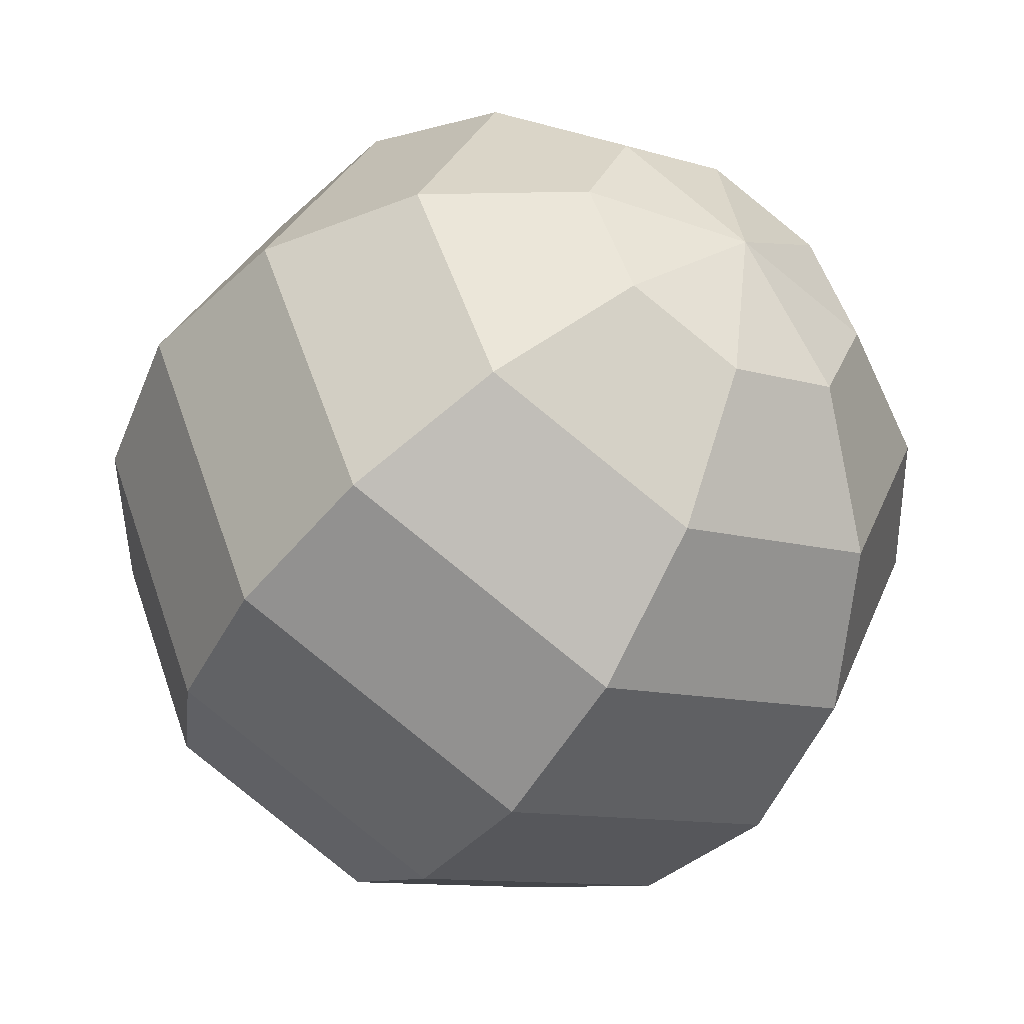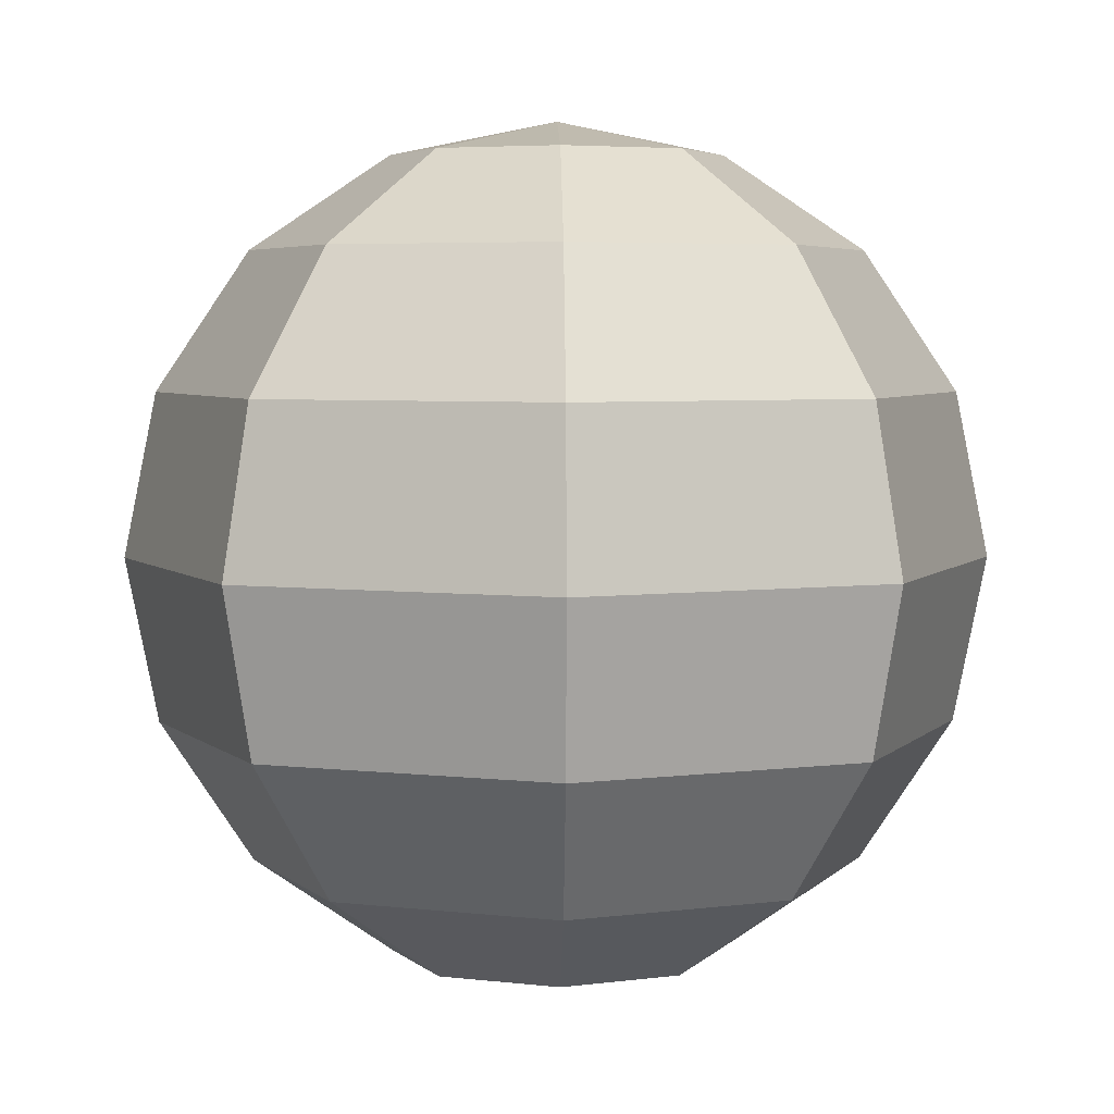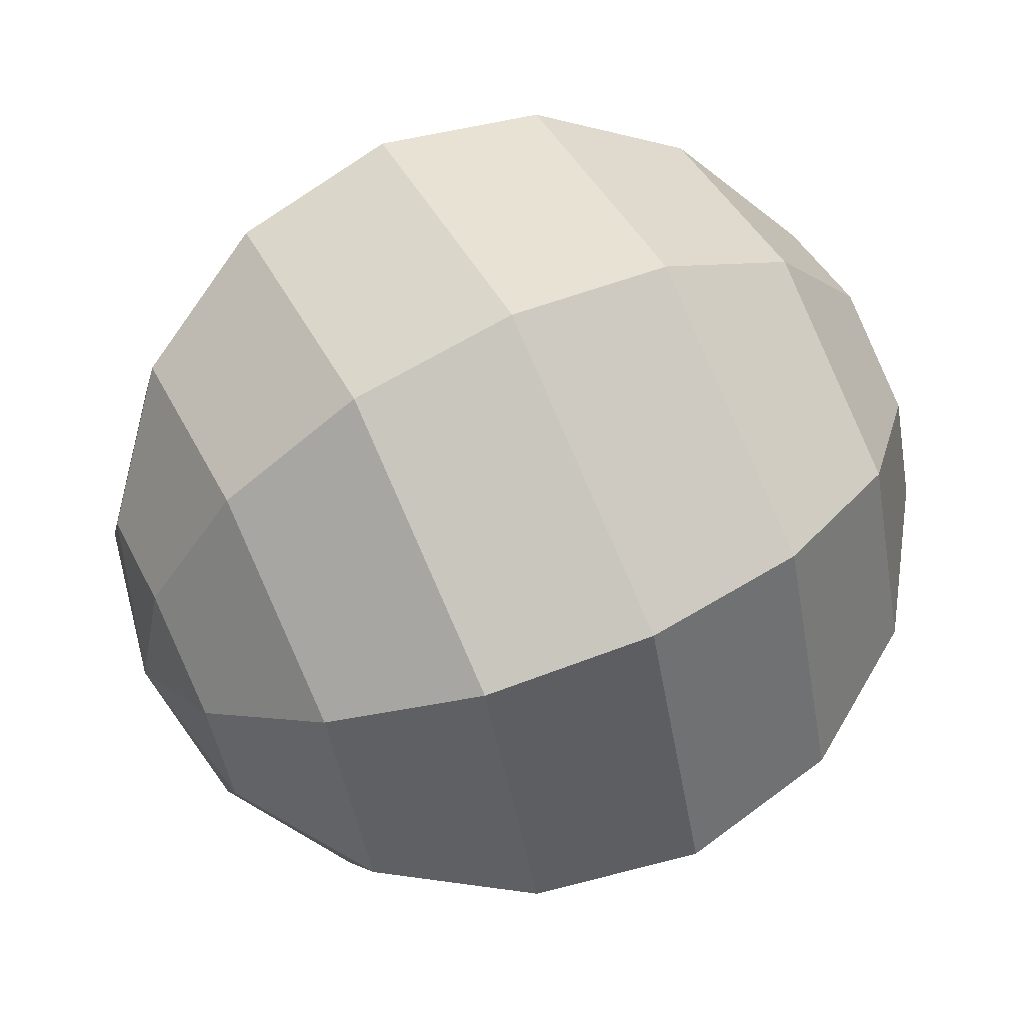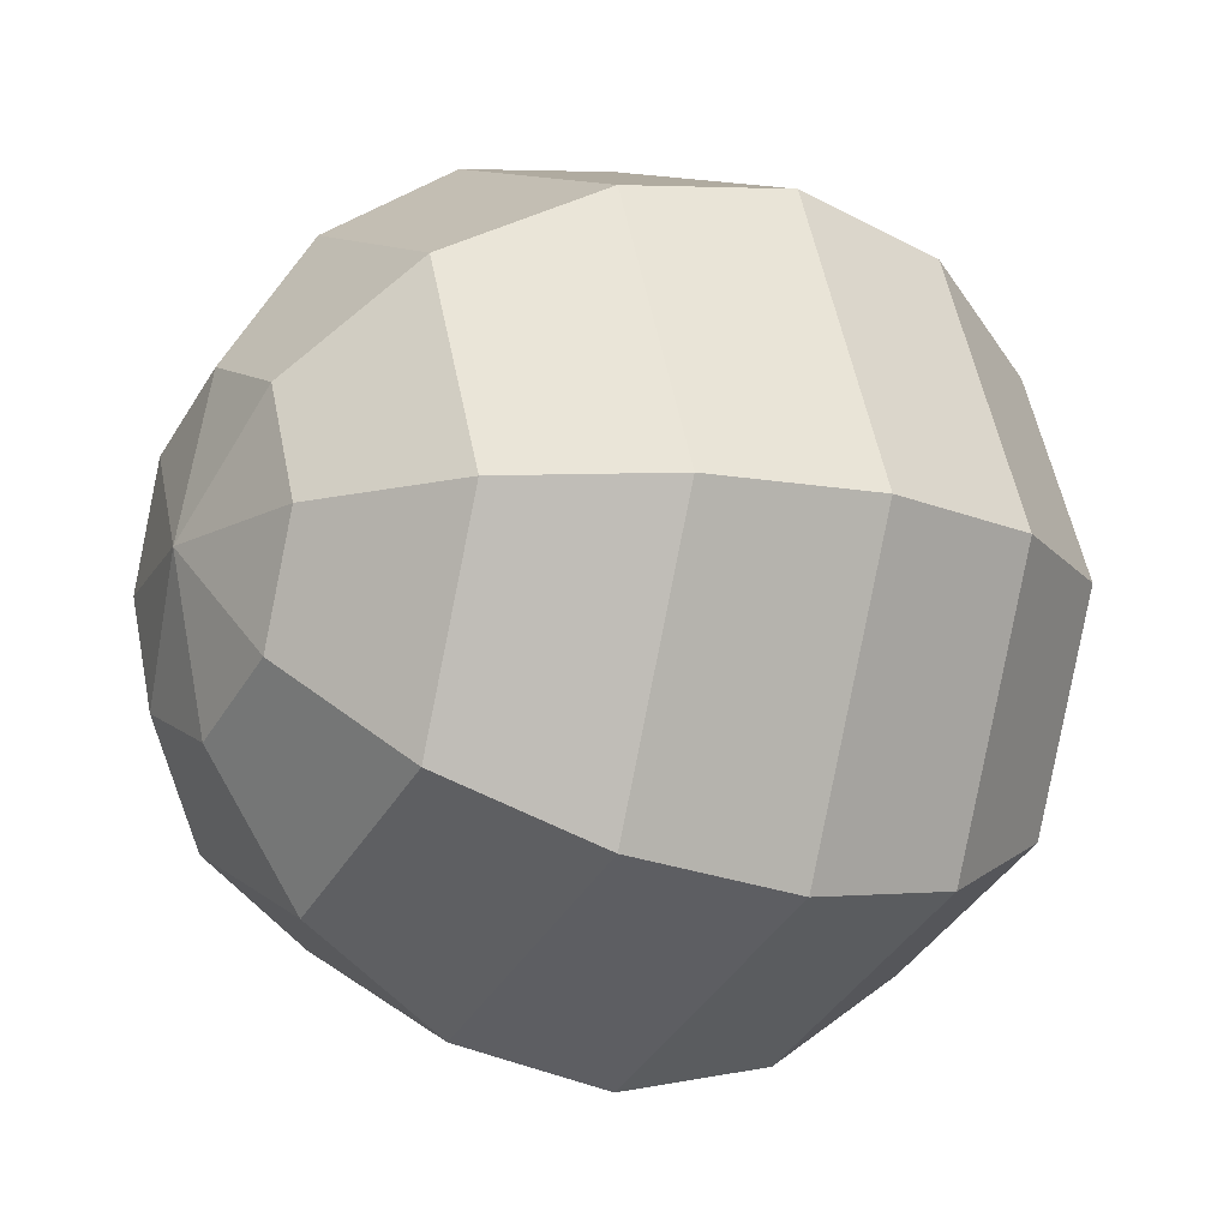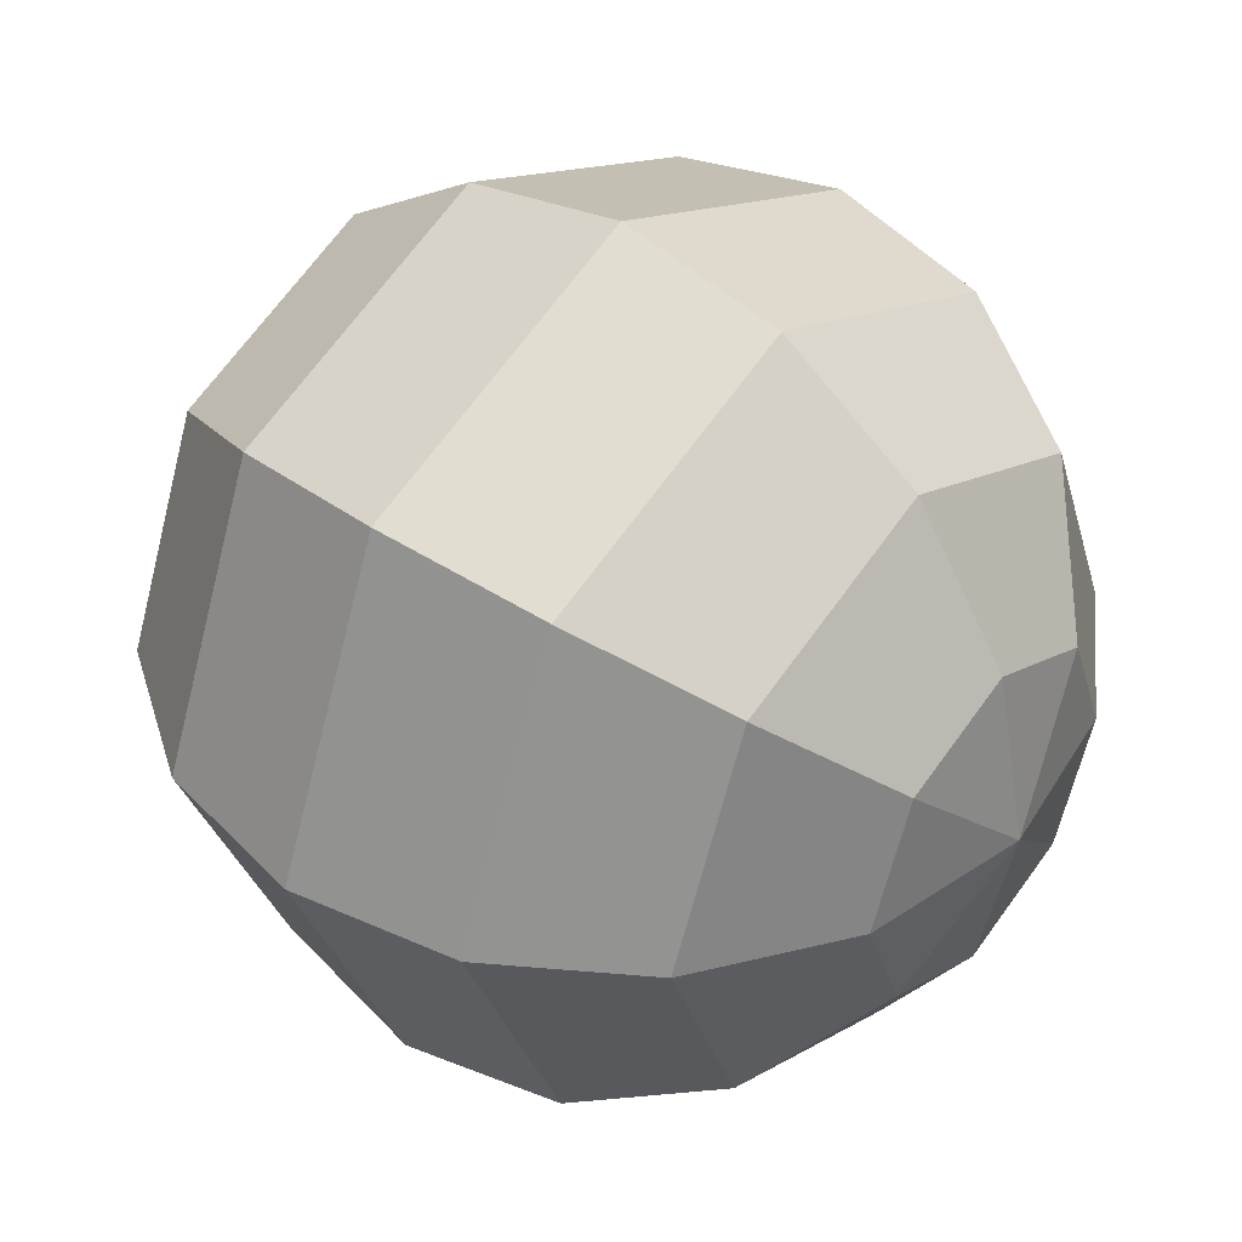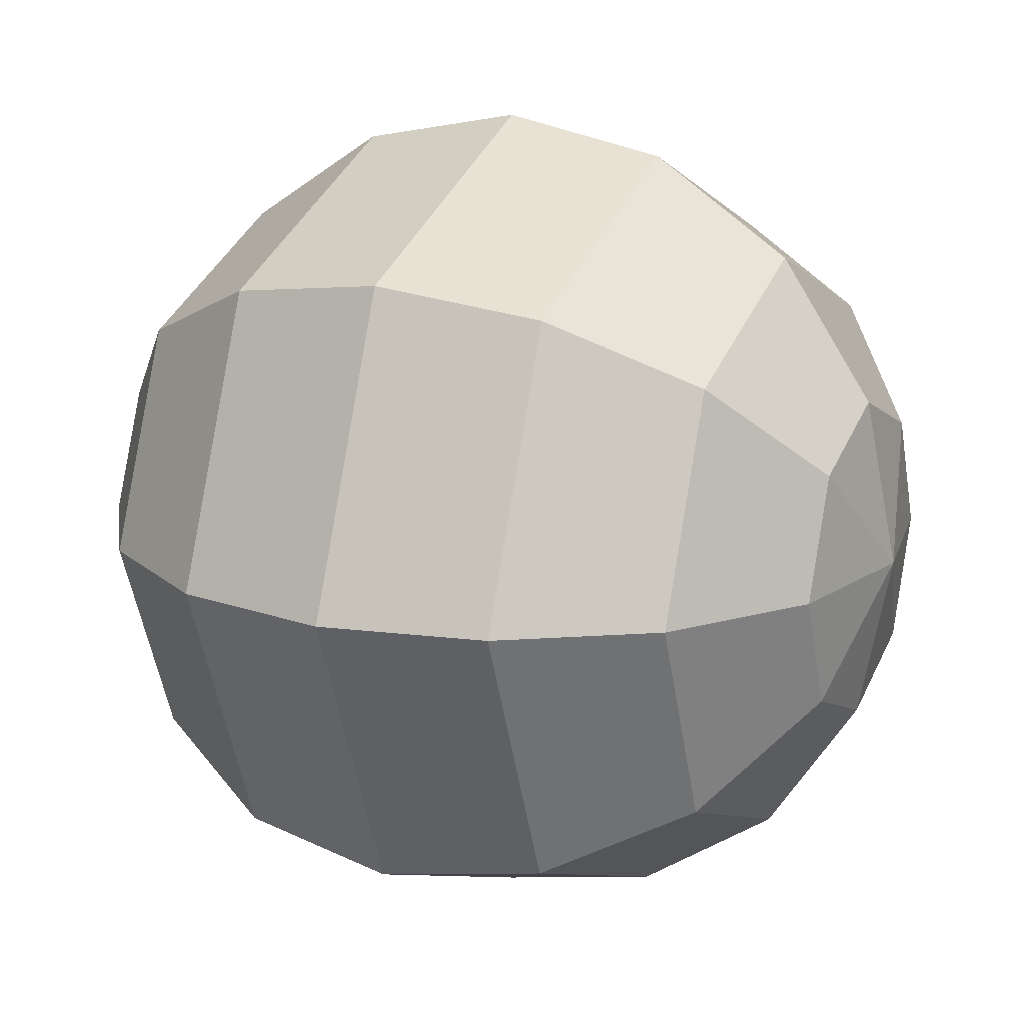
<metadata>
{"format":"obj","ext":"obj","renderer":"f3d","projection":"perspective","resolution":1024,"background":"white","views":[{"elev":-47.7,"azim":147.4,"up":"+Z"},{"elev":4.6,"azim":43.9,"up":"+Y"},{"elev":64.5,"azim":-115.9,"up":"+Z"},{"elev":-15.0,"azim":-120.8,"up":"+Z"},{"elev":41.5,"azim":-50.3,"up":"+Z"},{"elev":16.2,"azim":-64.5,"up":"+Z"}]}
</metadata>
<code>
o Сфера
v 0 0.9239 -0.3827
v 0 0.7071 -0.7071
v 0 0.3827 -0.9239
v 0 -0 -1
v 0 -0.3827 -0.9239
v 0 -0.7071 -0.7071
v 0 -0.9239 -0.3827
v 0.2706 0.9239 -0.2706
v 0.5 0.7071 -0.5
v 0.6533 0.3827 -0.6533
v 0.7071 -0 -0.7071
v 0.6533 -0.3827 -0.6533
v 0.5 -0.7071 -0.5
v 0.2706 -0.9239 -0.2706
v 0.3827 0.9239 0
v 0.7071 0.7071 0
v 0.9239 0.3827 0
v 1 -0 0
v 0.9239 -0.3827 0
v 0.7071 -0.7071 0
v 0.3827 -0.9239 0
v 0.2706 0.9239 0.2706
v 0.5 0.7071 0.5
v 0.6533 0.3827 0.6533
v 0.7071 -0 0.7071
v 0.6533 -0.3827 0.6533
v 0.5 -0.7071 0.5
v 0.2706 -0.9239 0.2706
v 0 0.9239 0.3827
v 0 0.7071 0.7071
v 0 0.3827 0.9239
v 0 -0 1
v 0 -0.3827 0.9239
v 0 -0.7071 0.7071
v 0 -0.9239 0.3827
v -0 1 0
v -0.2706 0.9239 0.2706
v -0.5 0.7071 0.5
v -0.6533 0.3827 0.6533
v -0.7071 -0 0.7071
v -0.6533 -0.3827 0.6533
v -0.5 -0.7071 0.5
v -0.2706 -0.9239 0.2706
v -0.3827 0.9239 0
v -0.7071 0.7071 0
v -0.9239 0.3827 0
v -1 -0 0
v -0.9239 -0.3827 0
v -0.7071 -0.7071 0
v -0.3827 -0.9239 0
v 0 -1 0
v -0.2706 0.9239 -0.2706
v -0.5 0.7071 -0.5
v -0.6533 0.3827 -0.6533
v -0.7071 -0 -0.7071
v -0.6533 -0.3827 -0.6533
v -0.5 -0.7071 -0.5
v -0.2706 -0.9239 -0.2706
f 2 1 8 9
f 7 6 13 14
f 5 4 11 12
f 3 2 9 10
f 1 36 8
f 51 7 14
f 6 5 12 13
f 4 3 10 11
f 12 11 18 19
f 10 9 16 17
f 8 36 15
f 51 14 21
f 13 12 19 20
f 11 10 17 18
f 9 8 15 16
f 14 13 20 21
f 51 21 28
f 20 19 26 27
f 18 17 24 25
f 16 15 22 23
f 21 20 27 28
f 19 18 25 26
f 17 16 23 24
f 15 36 22
f 25 24 31 32
f 23 22 29 30
f 28 27 34 35
f 26 25 32 33
f 24 23 30 31
f 22 36 29
f 51 28 35
f 27 26 33 34
f 35 34 42 43
f 33 32 40 41
f 31 30 38 39
f 29 36 37
f 51 35 43
f 34 33 41 42
f 32 31 39 40
f 30 29 37 38
f 39 38 45 46
f 37 36 44
f 51 43 50
f 42 41 48 49
f 40 39 46 47
f 38 37 44 45
f 43 42 49 50
f 41 40 47 48
f 51 50 58
f 49 48 56 57
f 47 46 54 55
f 45 44 52 53
f 50 49 57 58
f 48 47 55 56
f 46 45 53 54
f 44 36 52
f 53 52 1 2
f 58 57 6 7
f 56 55 4 5
f 54 53 2 3
f 52 36 1
f 51 58 7
f 57 56 5 6
f 55 54 3 4

</code>
